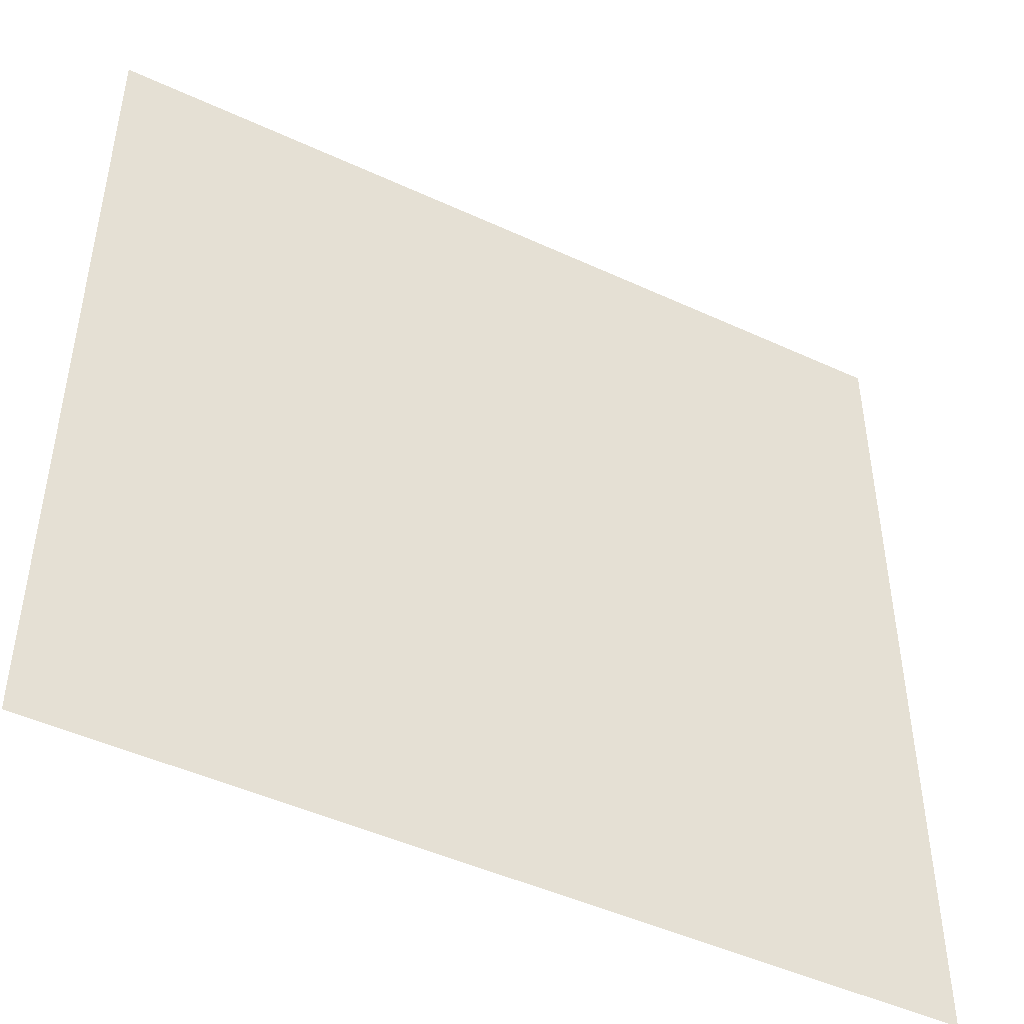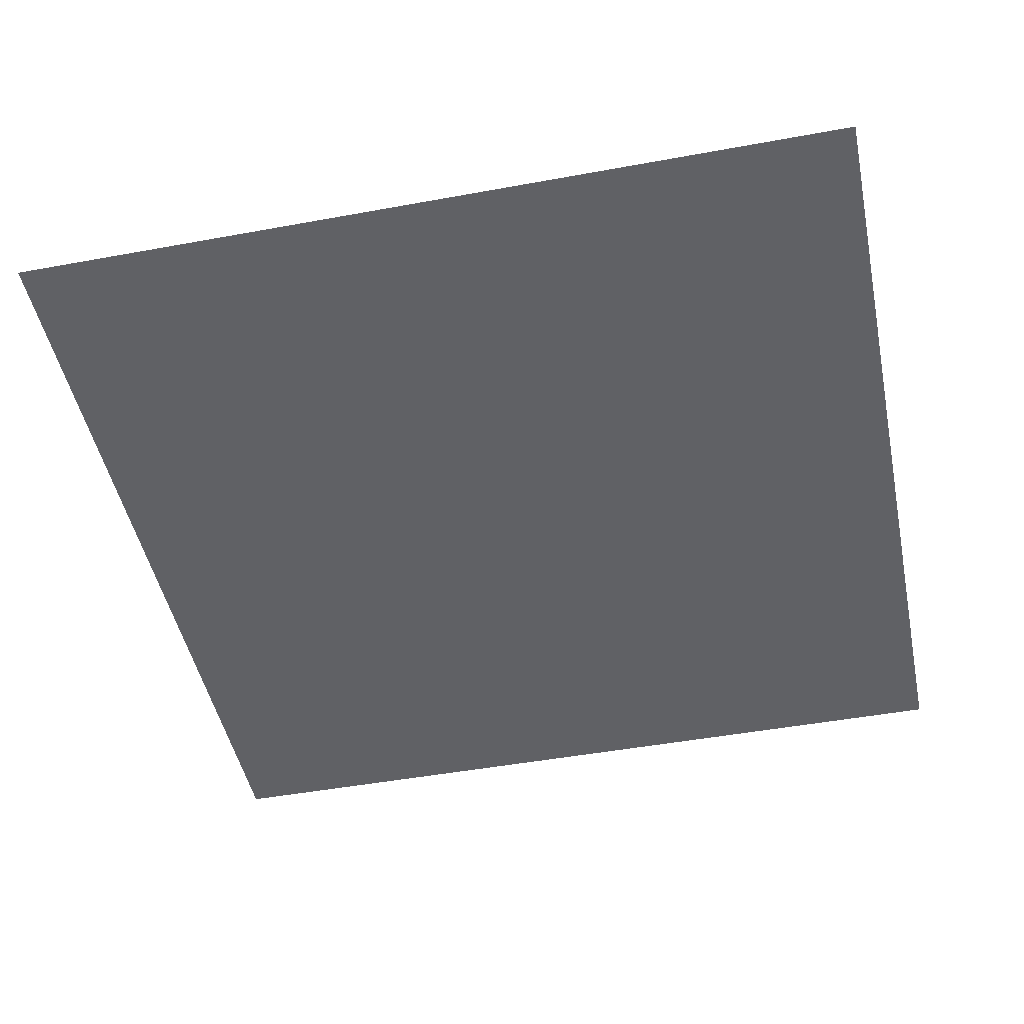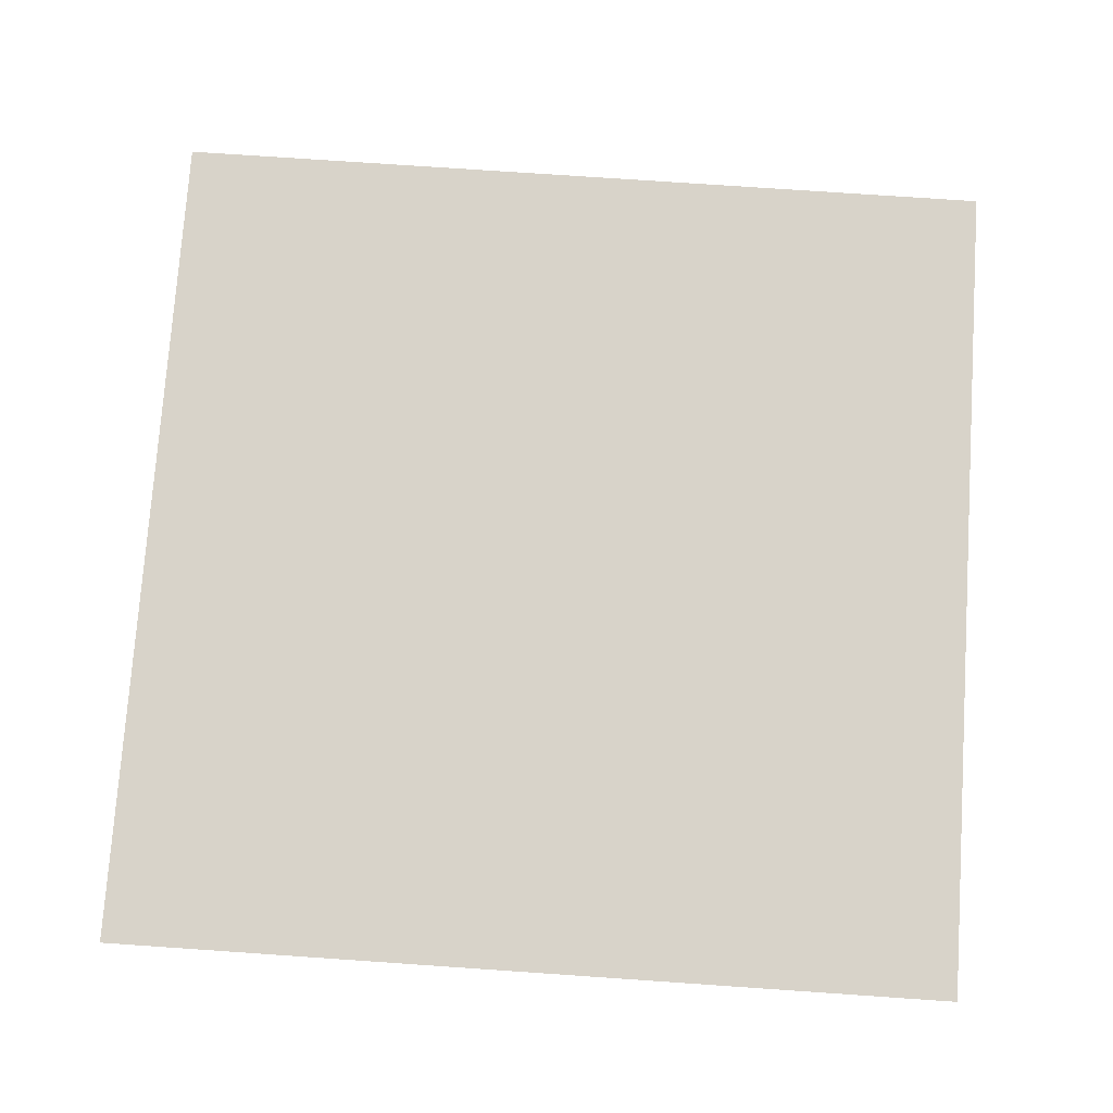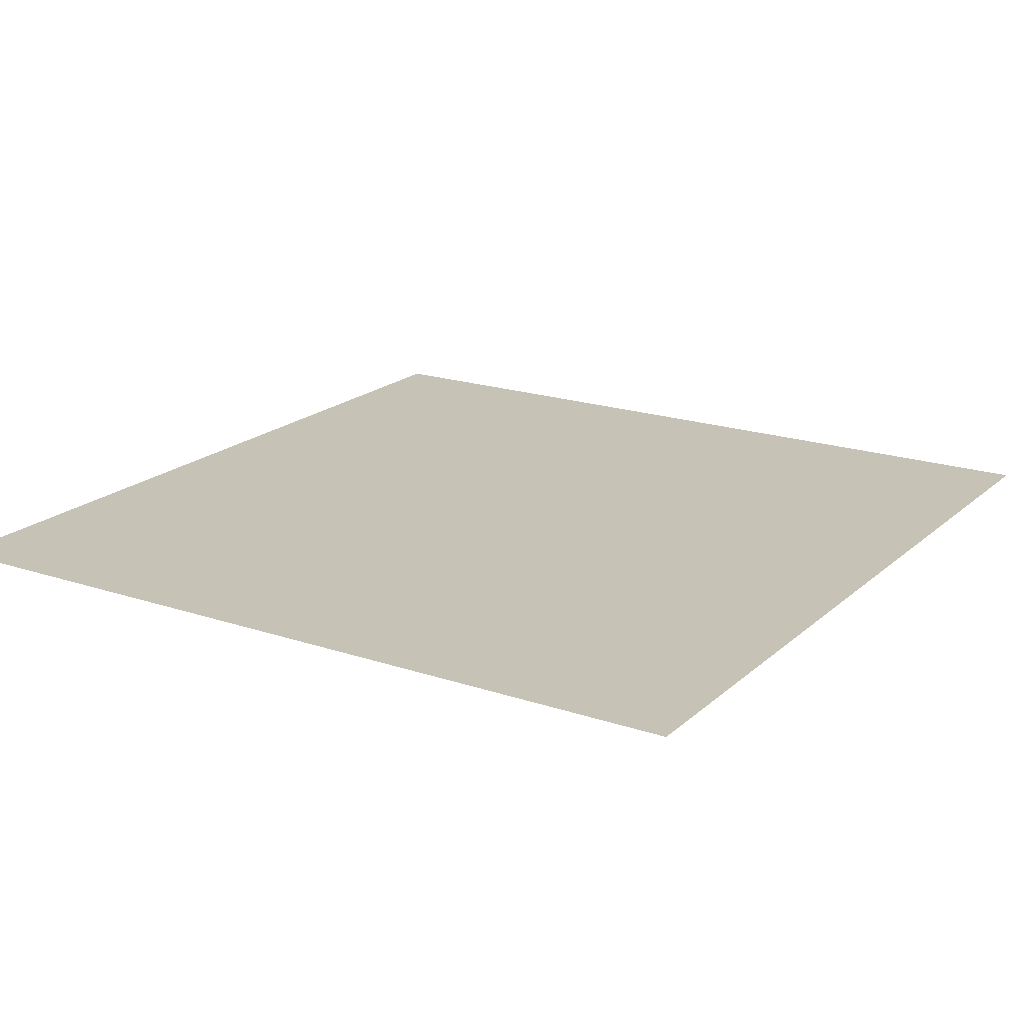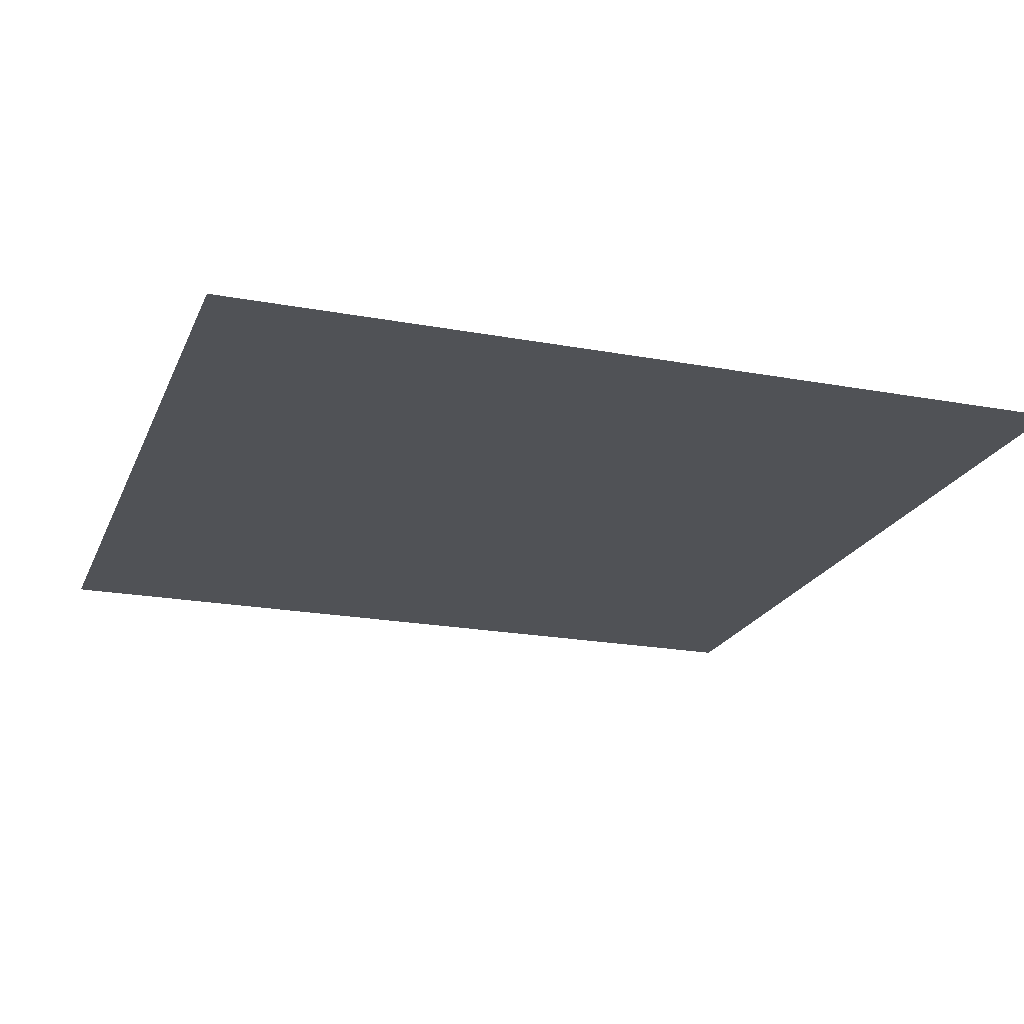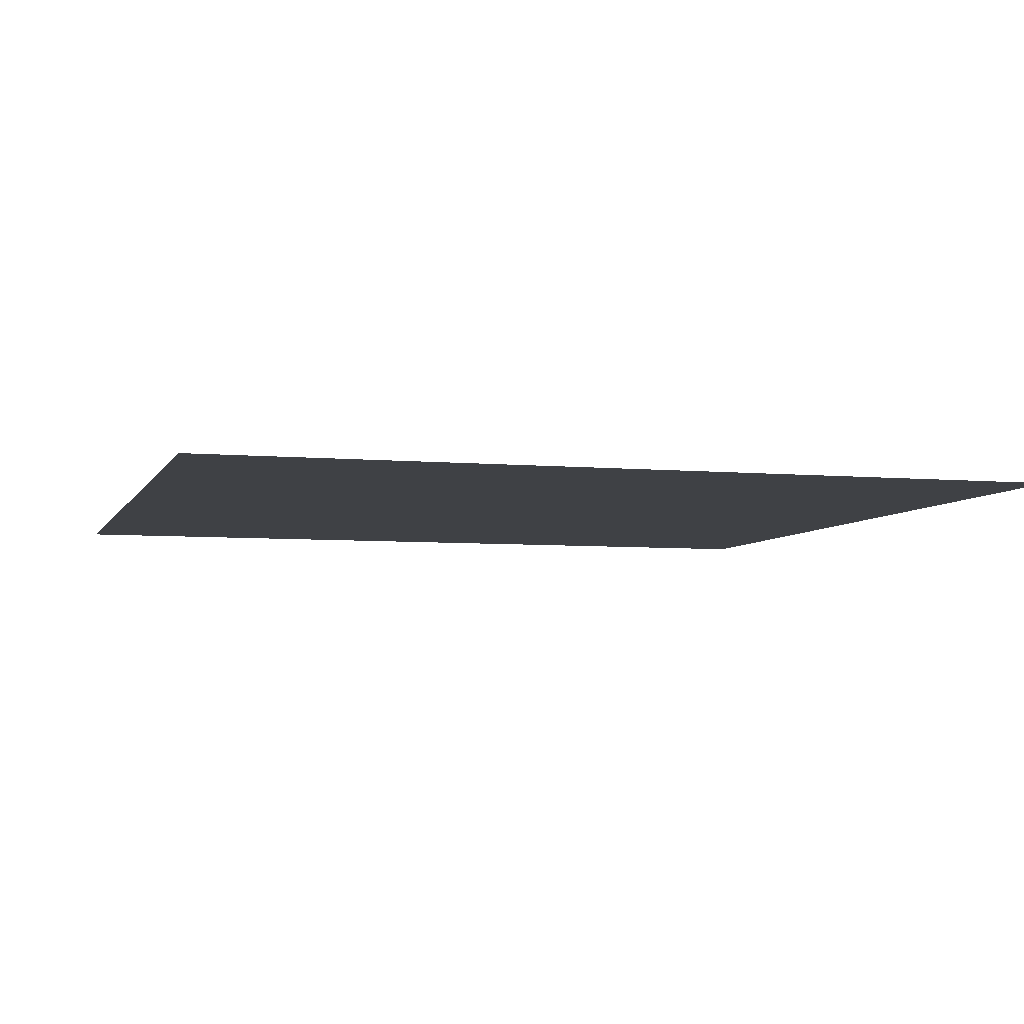
<metadata>
{"format":"obj","ext":"obj","renderer":"f3d","projection":"perspective","resolution":1024,"background":"white","views":[{"elev":-47.0,"azim":152.3,"up":"+Y"},{"elev":-47.5,"azim":11.7,"up":"+Z"},{"elev":75.8,"azim":3.9,"up":"+Z"},{"elev":19.2,"azim":32.3,"up":"+Z"},{"elev":-21.0,"azim":-18.4,"up":"+Z"},{"elev":-5.6,"azim":-16.1,"up":"+Z"}]}
</metadata>
<code>
v -14 -6 0
v -15 -6 0
v -15 -5 0
v -14 -5 0
g Map_Master_mesh_0335
f 1 2 3 4

</code>
